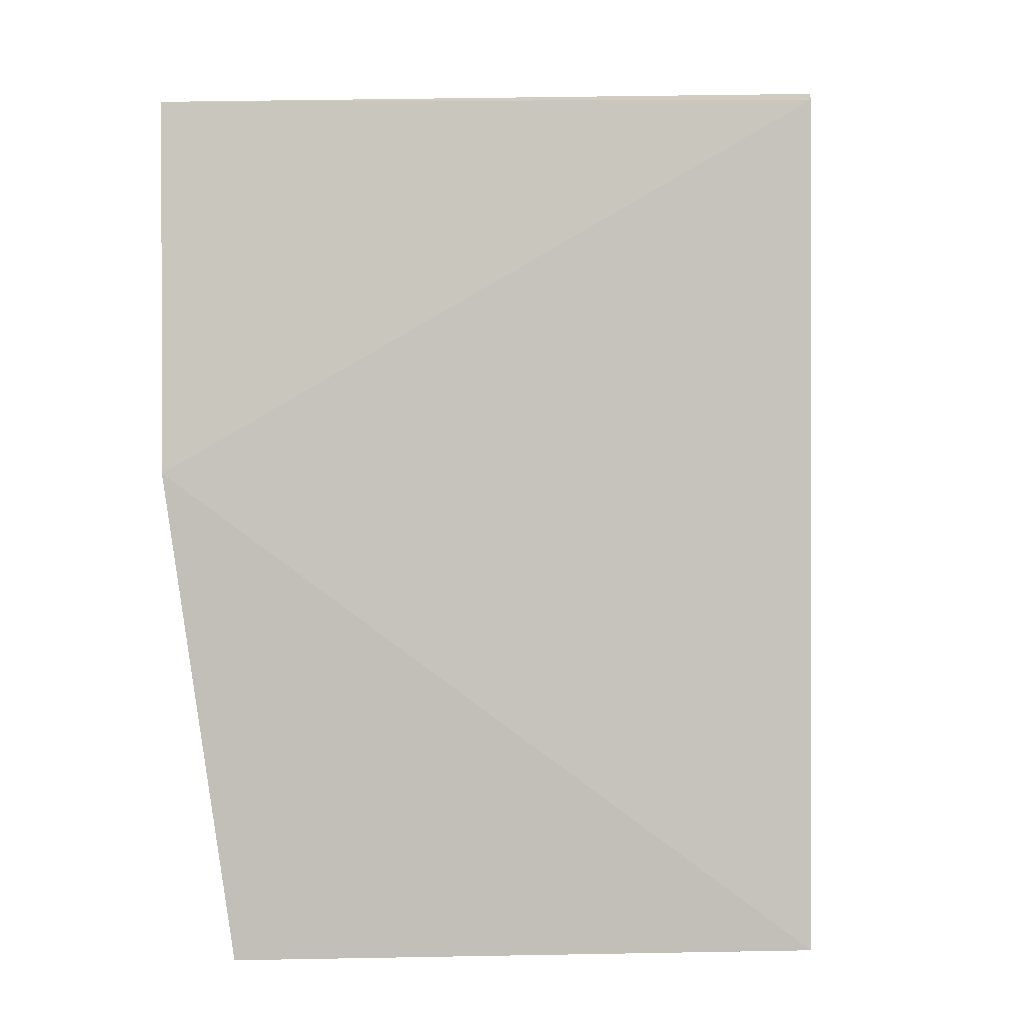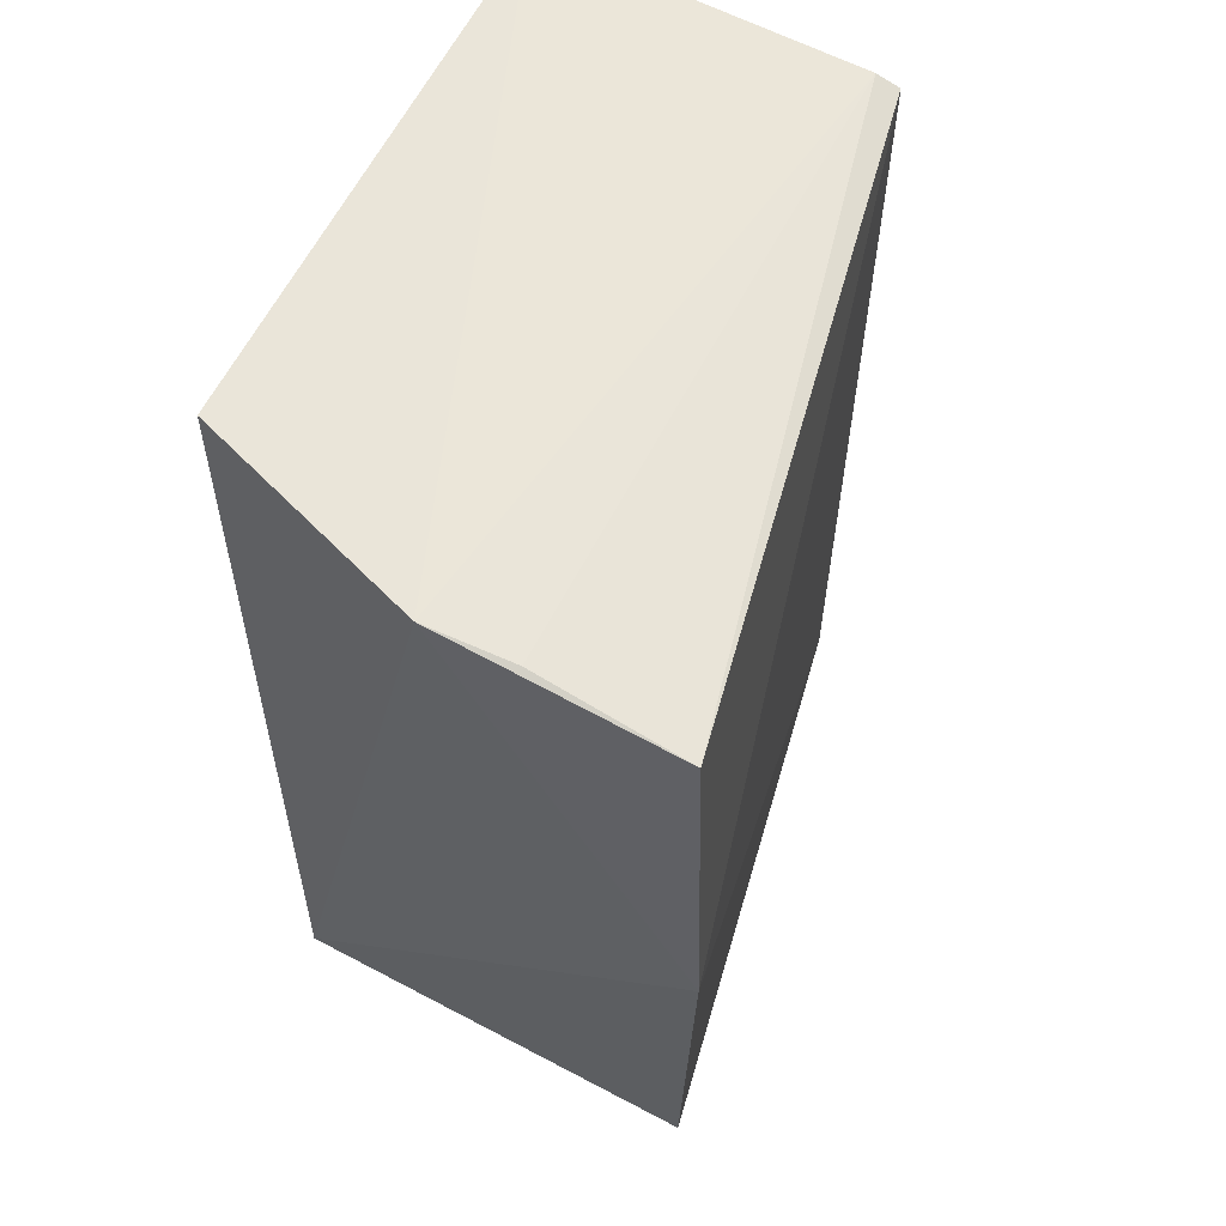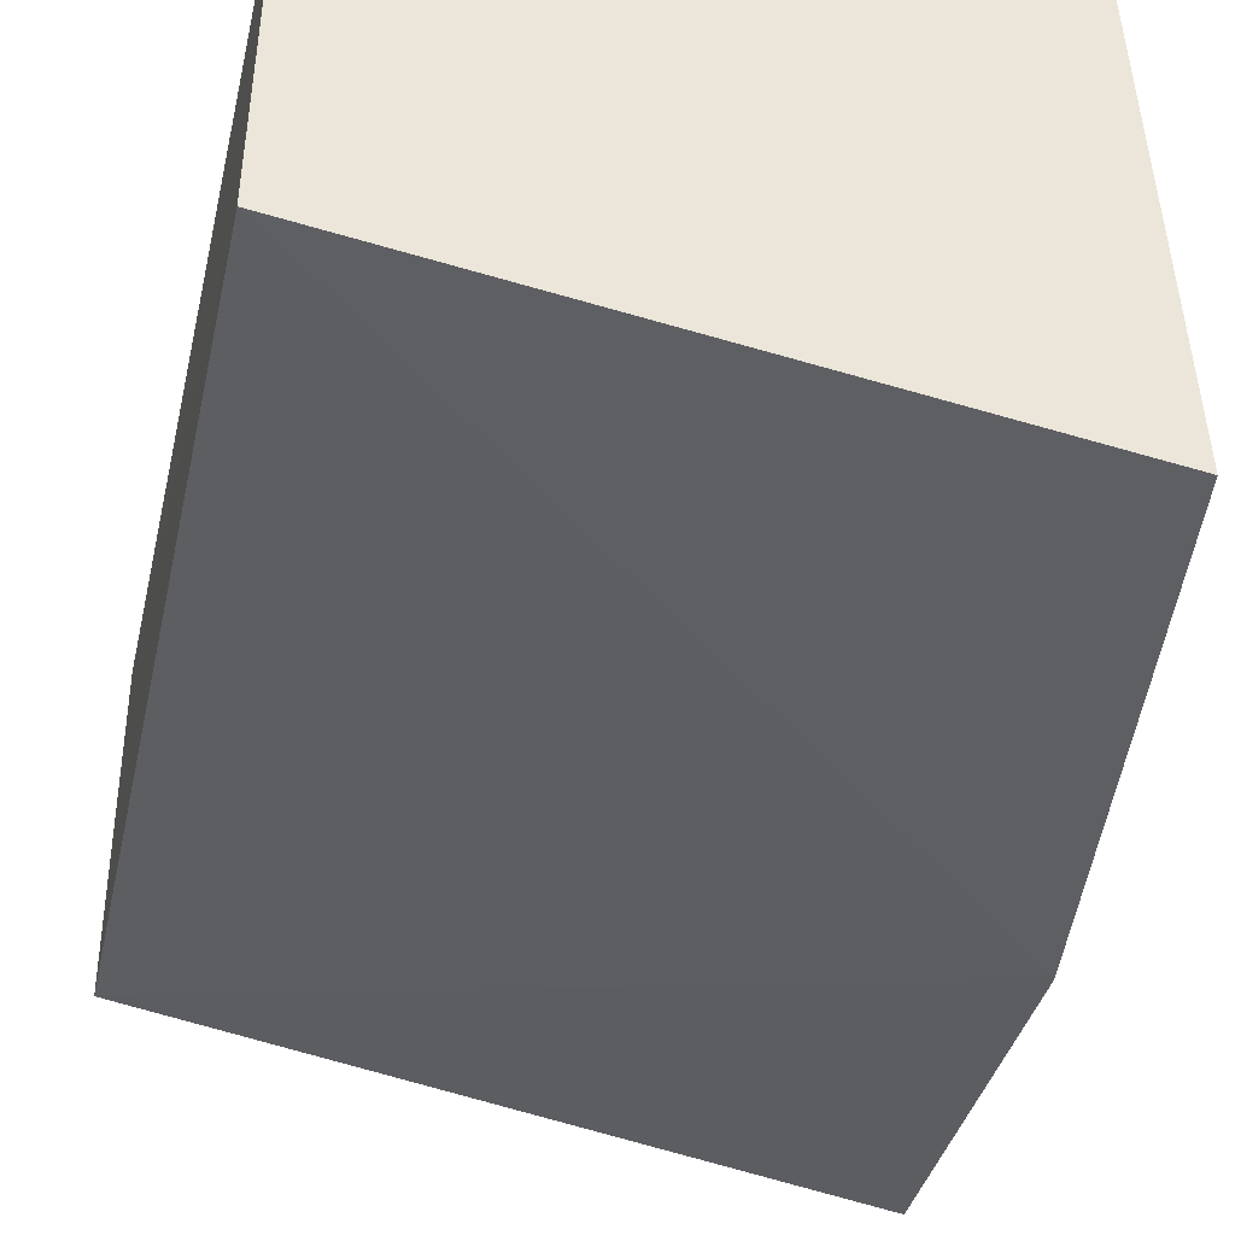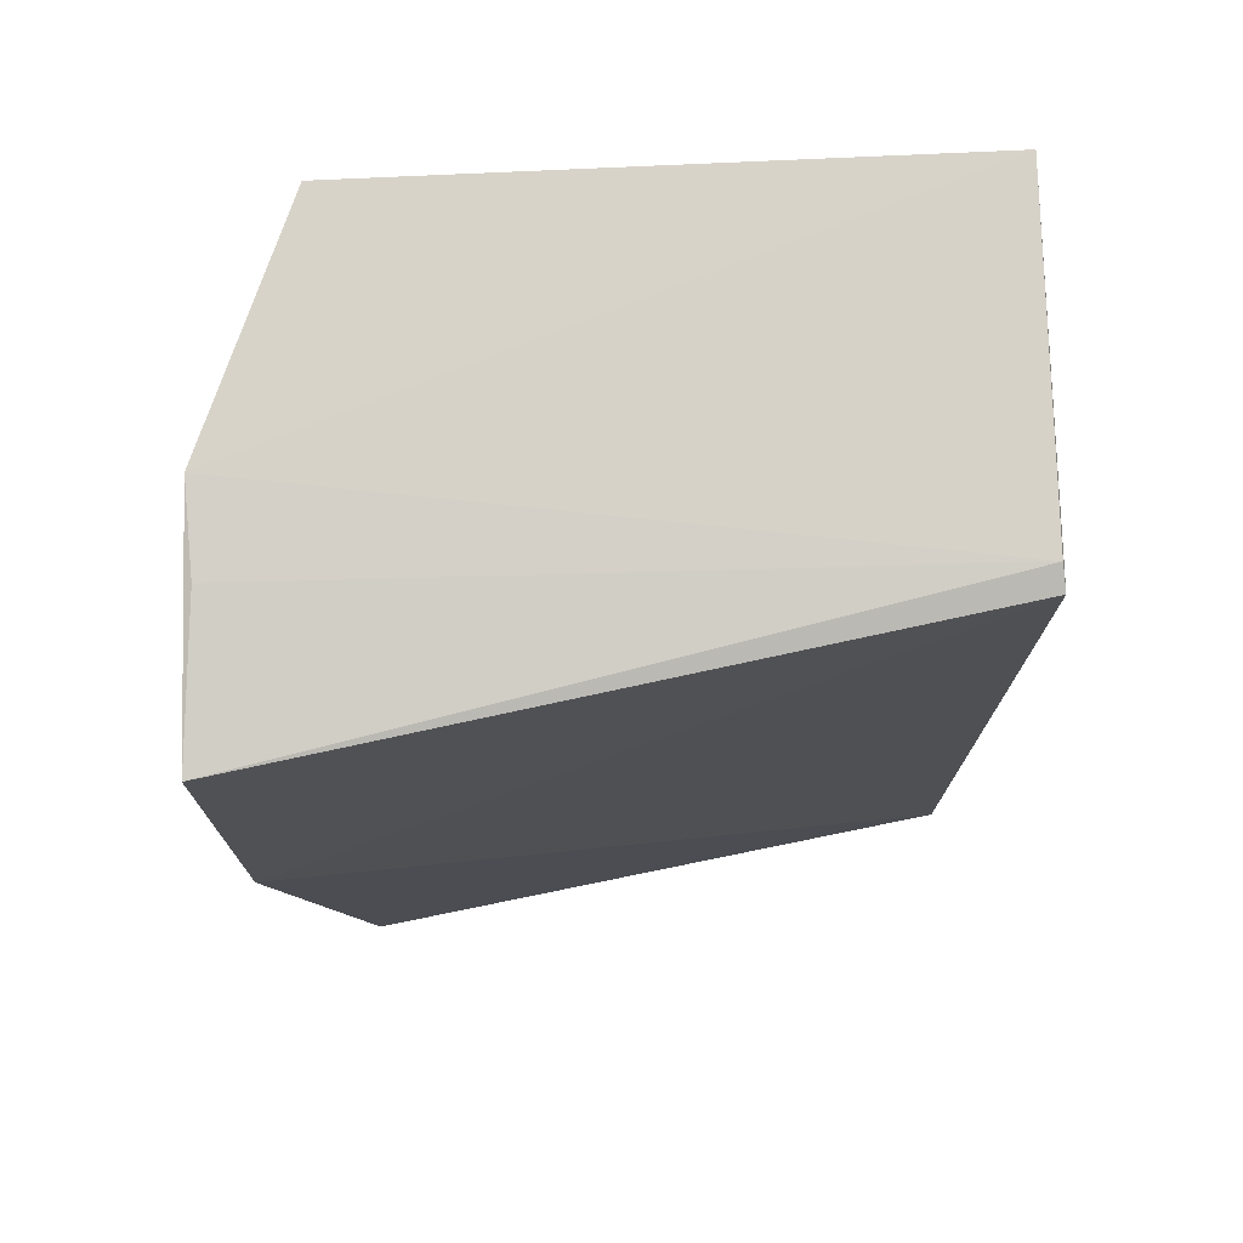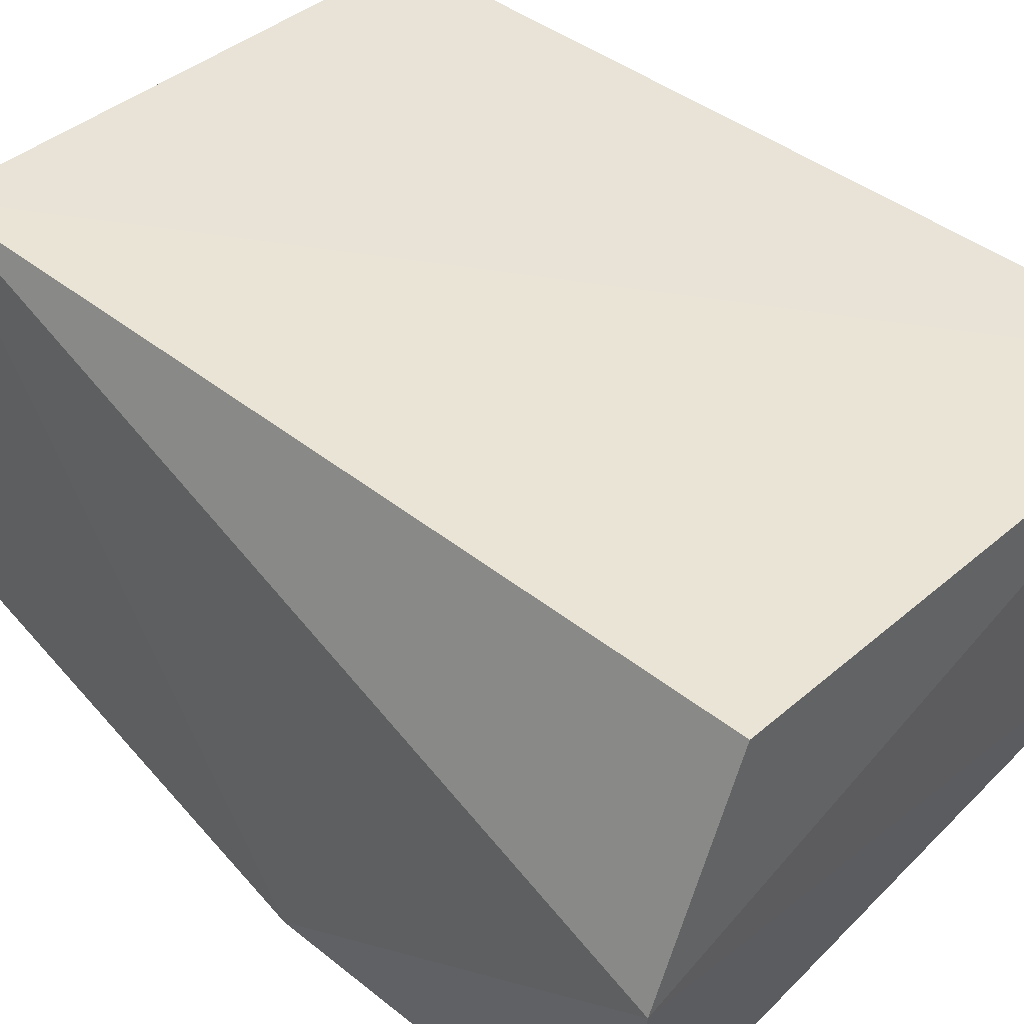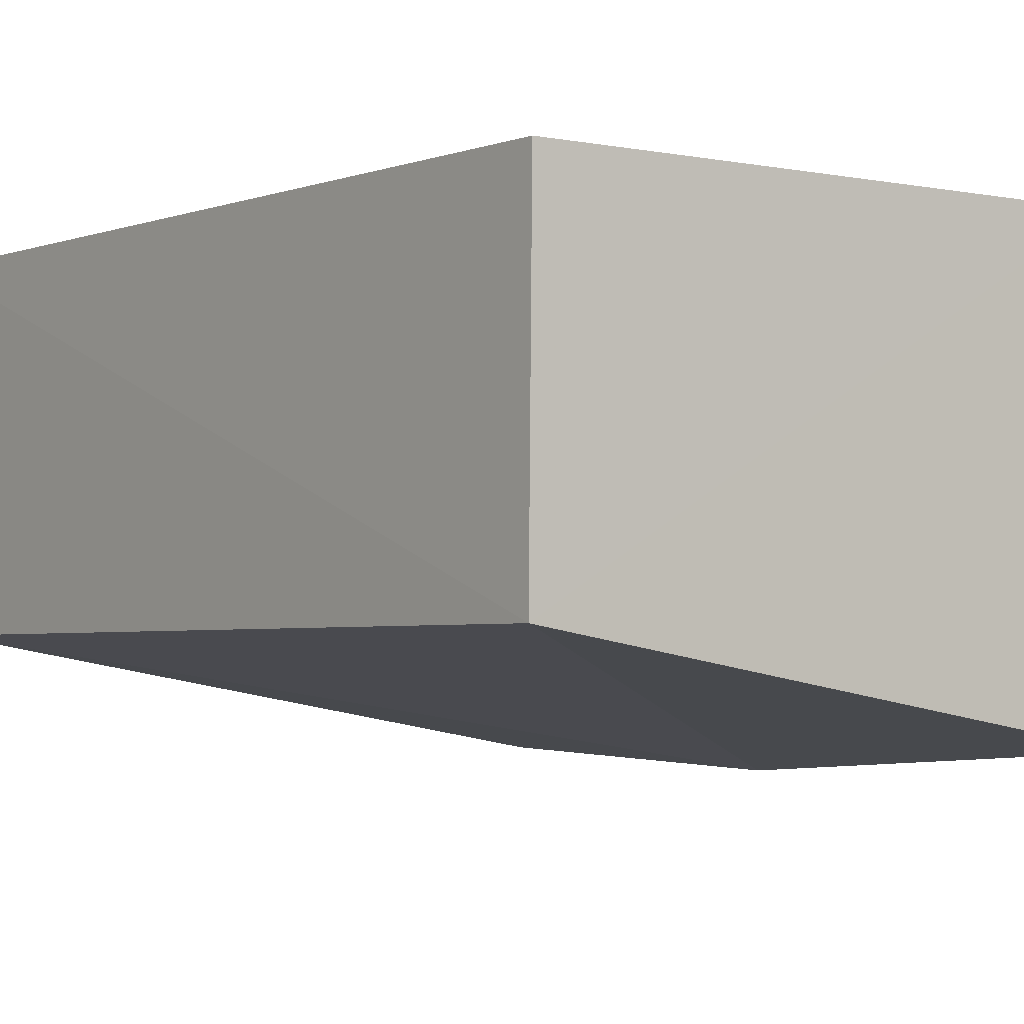
<metadata>
{"format":"obj","ext":"obj","renderer":"f3d","projection":"perspective","resolution":1024,"background":"white","views":[{"elev":1.0,"azim":8.0,"up":"+Z"},{"elev":57.7,"azim":-64.1,"up":"+Z"},{"elev":-38.0,"azim":167.4,"up":"+Y"},{"elev":74.5,"azim":-1.8,"up":"+Z"},{"elev":42.2,"azim":-46.0,"up":"+Y"},{"elev":-2.5,"azim":143.0,"up":"+Y"}]}
</metadata>
<code>
v 0.0009274 0.04876 0.02743
v 0.0009869 0.03871 0.02647
v 0.0008549 0.04855 0.0008849
v -0.01554 0.0486 0.0007108
v -0.01799 0.04186 0.02713
v -0.01615 0.03604 0.0005896
v 0.001034 0.03898 0.0007764
v 0.0009232 0.03937 0.02676
v -0.01545 0.04859 0.02727
v -0.01803 0.03495 0.01525
v -0.0181 0.03521 0.02626
v -0.01785 0.03942 0.02688
f 1 3 4
f 7 1 2
f 7 3 1
f 7 6 4
f 7 4 3
f 8 2 1
f 8 1 5
f 9 5 1
f 9 1 4
f 9 4 5
f 10 5 4
f 10 4 6
f 10 7 2
f 10 6 7
f 11 2 8
f 11 10 2
f 11 5 10
f 12 11 8
f 12 8 5
f 12 5 11

</code>
